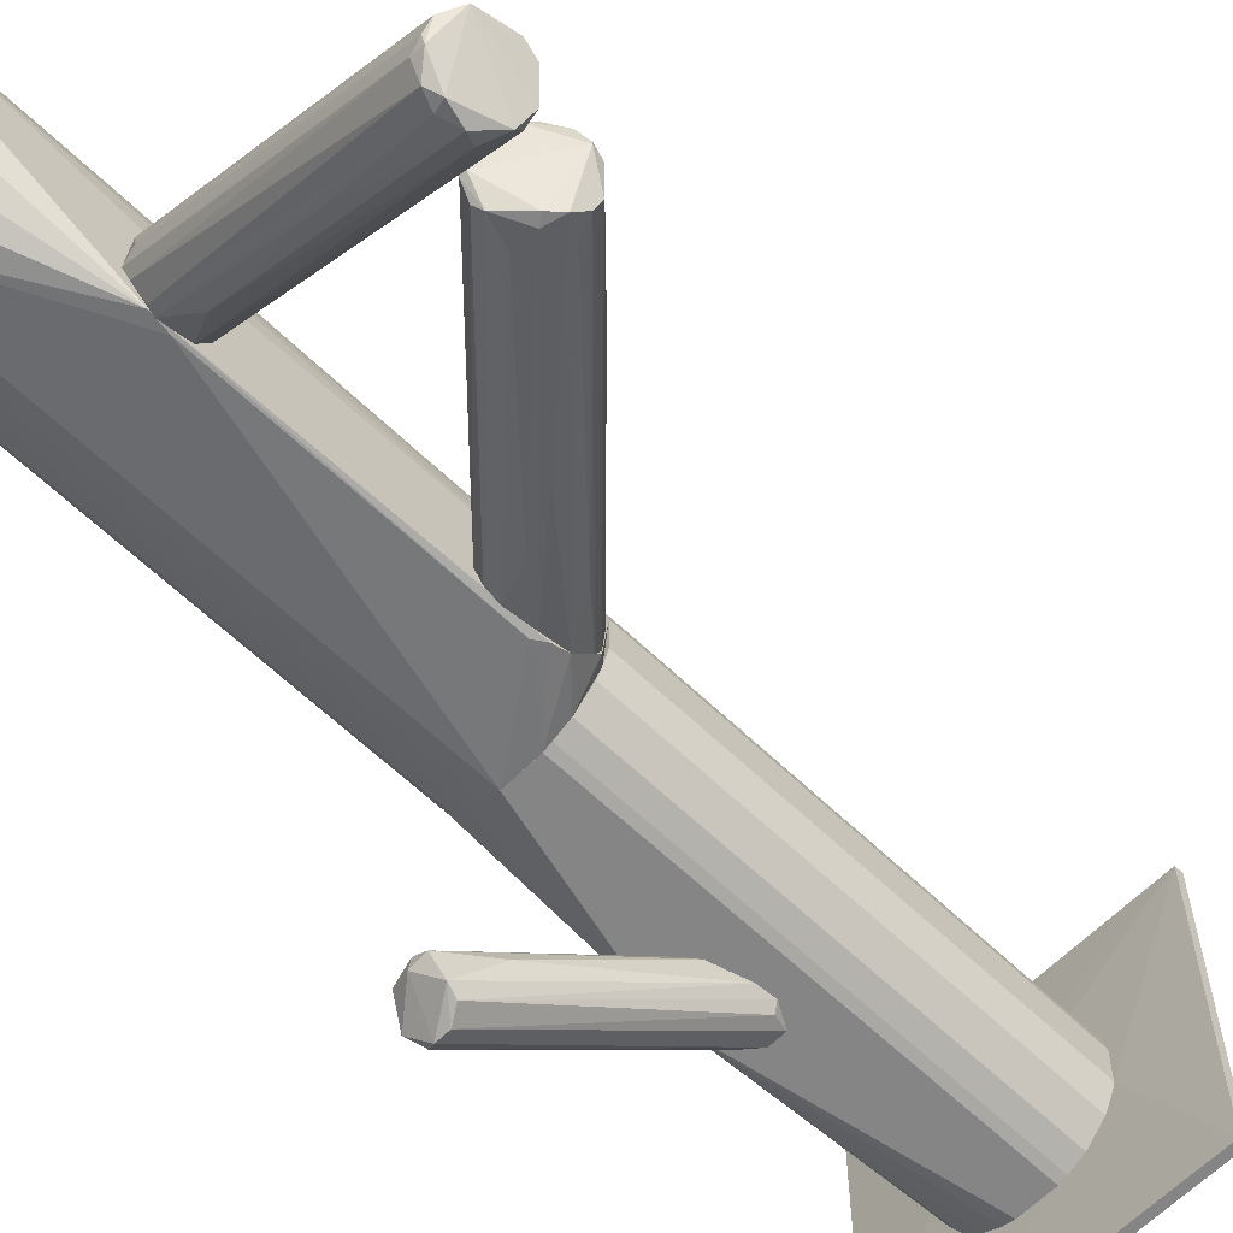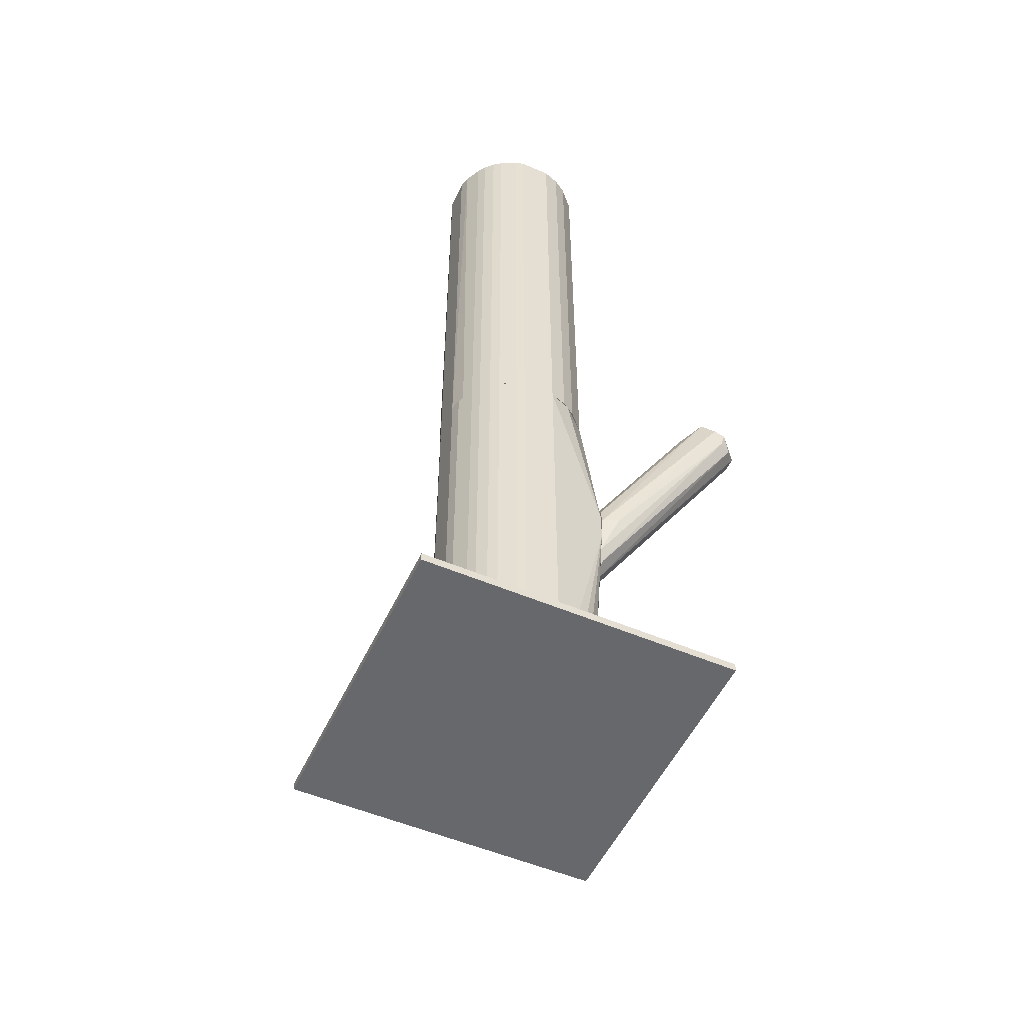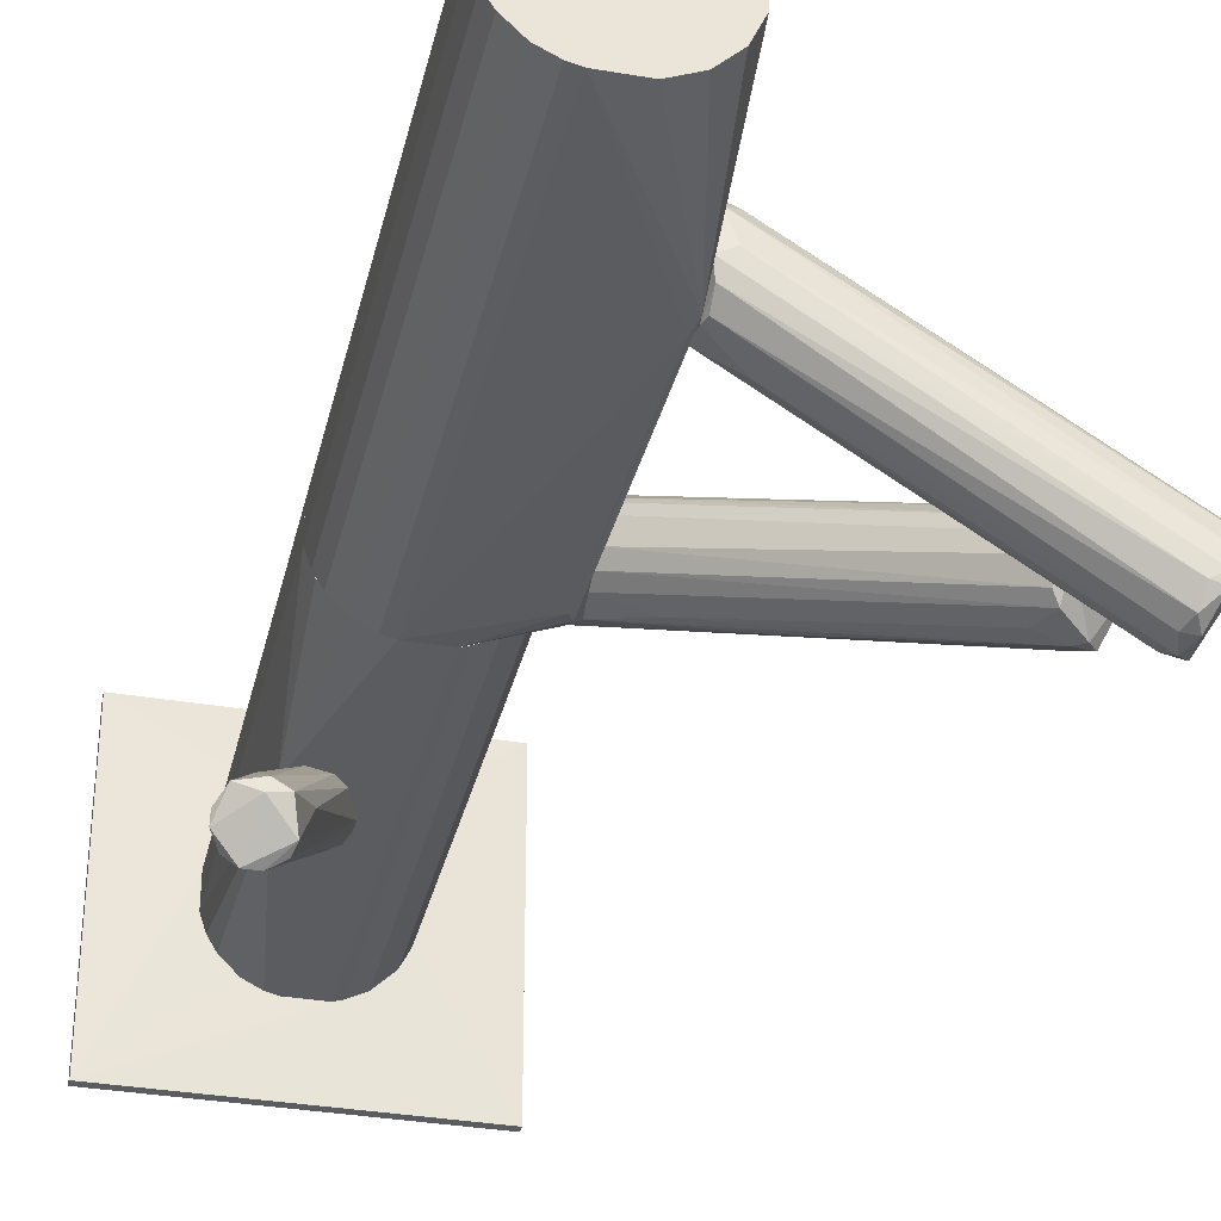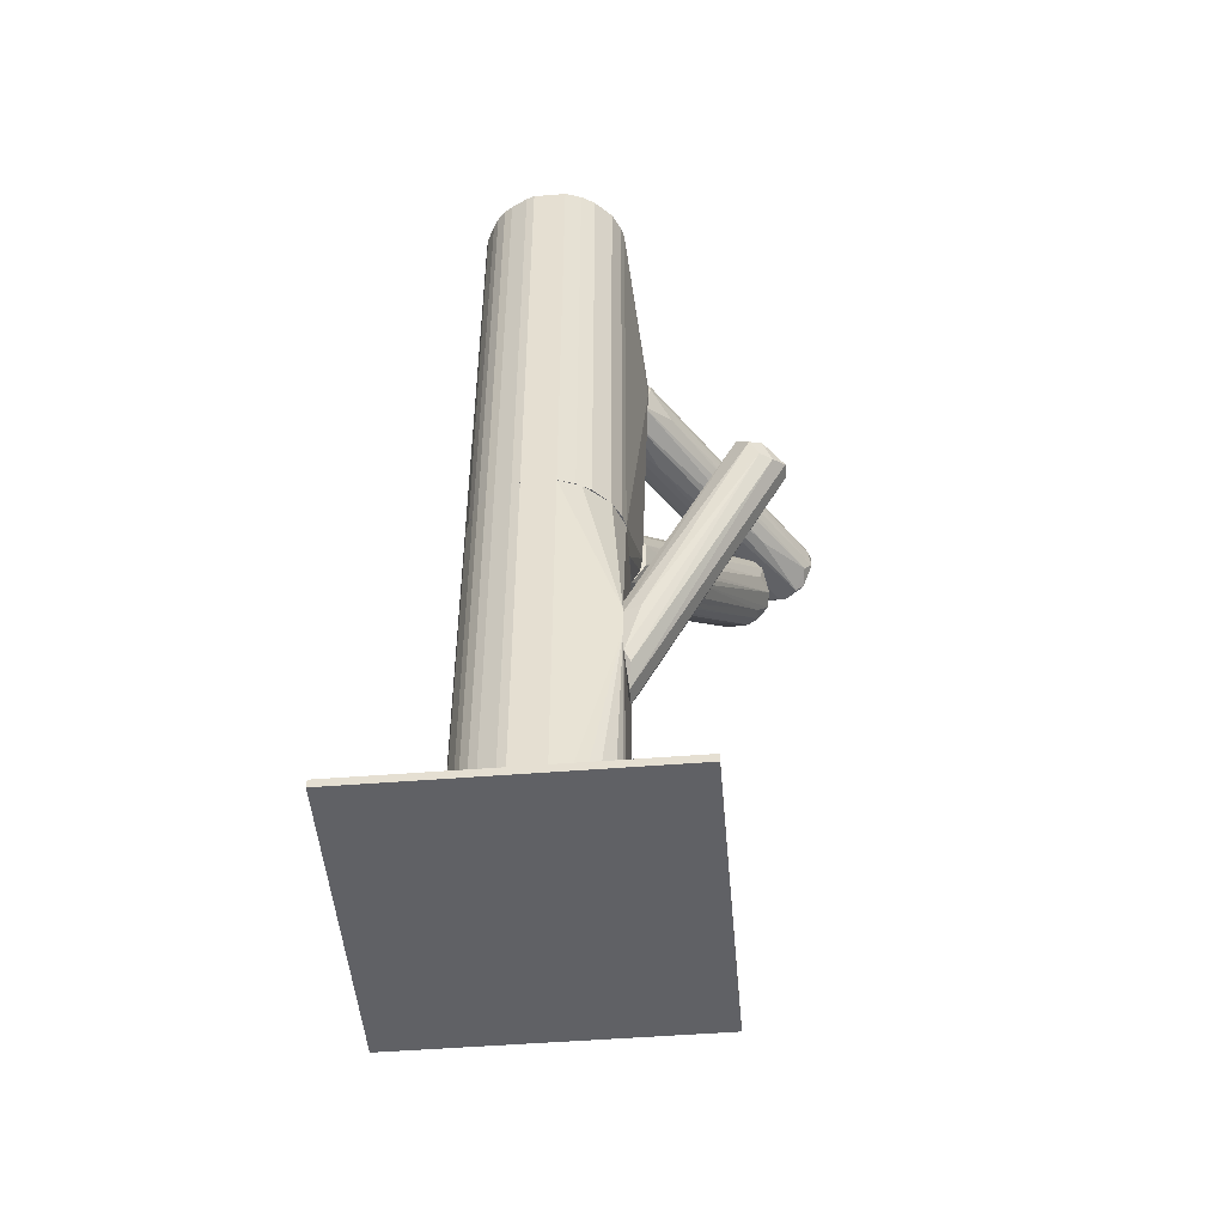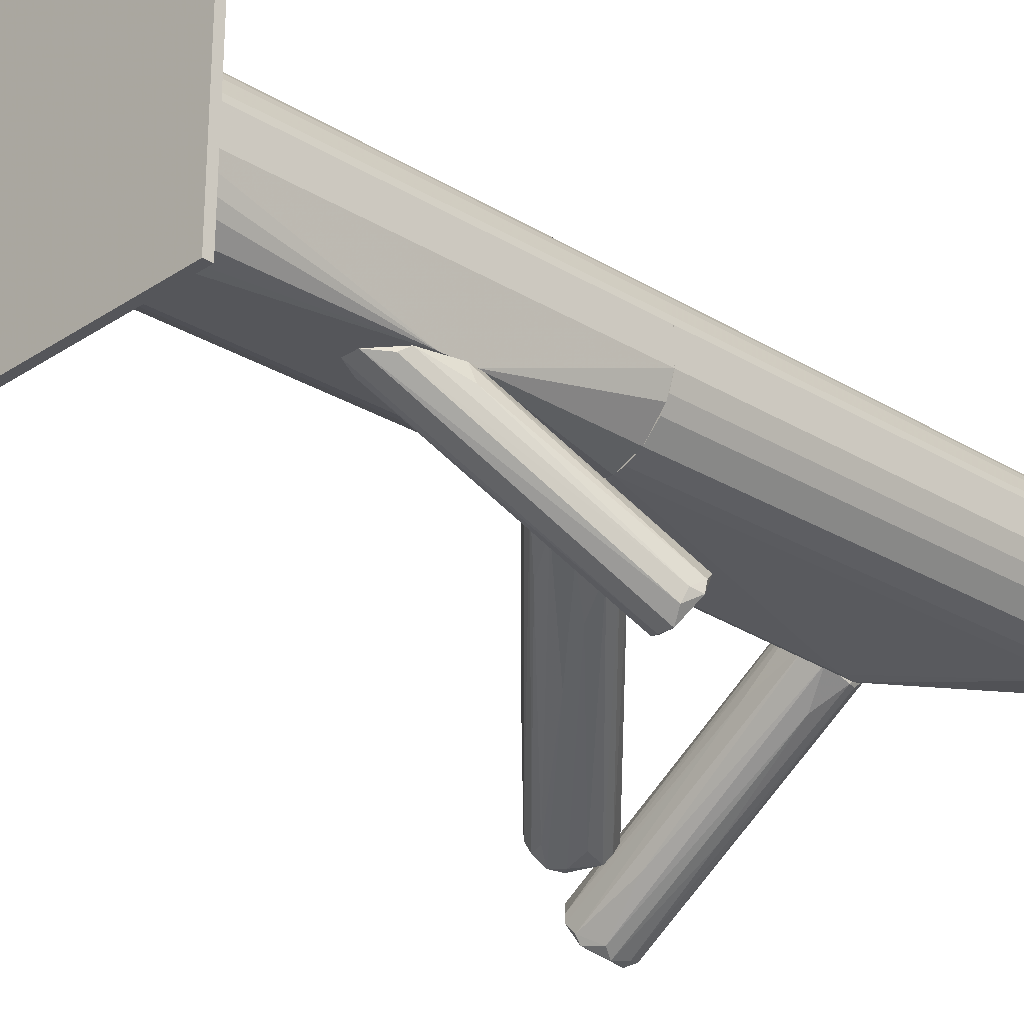
<metadata>
{"format":"obj","ext":"obj","renderer":"f3d","projection":"perspective","resolution":1024,"background":"white","views":[{"elev":-61.8,"azim":45.6,"up":"+Y"},{"elev":-52.4,"azim":-114.7,"up":"+Z"},{"elev":-34.1,"azim":-12.9,"up":"+Y"},{"elev":-49.7,"azim":-85.0,"up":"+Z"},{"elev":-26.1,"azim":-133.9,"up":"+Y"}]}
</metadata>
<code>
o convex_0
v 0.003947 0.04005 -0.1403
v 0.01366 0.05946 -0.1379
v -0.02113 0.03519 -0.1371
v 0.01366 -0.02952 -0.1379
v -0.07532 -0.02952 -0.1403
v -0.07532 0.05946 -0.1403
v -0.07532 -0.02952 -0.1379
v 0.01366 -0.02952 -0.1403
v -0.07532 0.05946 -0.1379
v 0.01366 0.05946 -0.1403
v -0.04377 -0.003635 -0.1371
v -0.008996 0.009308 -0.1371
v -0.05267 0.01982 -0.1371
v -0.02518 -0.006866 -0.1371
v -0.03487 0.03681 -0.1371
f 9 13 15
f 1 5 6
f 5 4 7
f 6 5 7
f 2 4 8
f 5 1 8
f 4 5 8
f 2 6 9
f 6 7 9
f 6 2 10
f 1 6 10
f 2 8 10
f 8 1 10
f 2 3 12
f 4 2 12
f 3 11 12
f 9 7 13
f 11 3 13
f 7 11 13
f 7 4 14
f 11 7 14
f 4 12 14
f 12 11 14
f 3 2 15
f 2 9 15
f 13 3 15
o convex_1
v -0.03973 0.03519 -0.006876
v -0.008992 -0.01172 0.09098
v -0.009802 -0.009297 0.01094
v -0.04863 0.001222 -0.006876
v -0.05267 0.01982 0.1403
v -0.01223 0.02791 0.1403
v -0.009802 0.02306 -0.006876
v -0.03892 -0.006062 0.1403
v -0.02598 0.03681 0.1403
v -0.03568 -0.006869 -0.006876
v -0.05267 0.01982 -0.006876
v -0.02113 0.03519 -0.006876
v -0.008992 0.009308 0.1403
v -0.04539 0.03195 0.1403
v -0.05105 0.005265 0.1403
v -0.008182 0.002842 -0.00444
v -0.01789 -0.003629 0.1403
v -0.04782 0.02952 -0.006876
v -0.05267 0.01012 -0.006876
v -0.008992 0.01982 0.1403
v -0.008182 -0.01172 0.09664
v -0.03487 0.03681 0.1403
v -0.02598 0.03681 -0.006876
v -0.04377 -0.003634 0.1403
v -0.04377 -0.003634 -0.006876
v -0.008182 0.01497 0.00608
v -0.01223 0.02791 -0.006876
v -0.01708 0.03276 0.1403
v -0.01789 -0.003629 -0.006876
v -0.04944 0.0271 0.1403
v -0.05267 0.01012 0.1403
v -0.008182 -0.008485 0.007694
v -0.02517 -0.006869 0.1403
v -0.03487 0.03681 -0.006876
v -0.008182 0.01254 0.09585
v -0.03568 -0.006869 0.1403
v -0.03811 0.03599 0.1403
v -0.01708 0.03276 -0.006876
v -0.04863 0.001222 0.1403
v -0.01223 0.002029 0.1403
v -0.04297 0.03357 -0.006876
v -0.05186 0.02225 -0.006876
v -0.01951 0.03438 0.1403
v -0.05105 0.005265 -0.006876
v -0.03892 -0.006062 -0.006876
v -0.009802 0.02306 0.1403
v -0.02517 -0.006869 -0.006876
v -0.008992 0.01982 -0.006876
v -0.008182 -0.006057 0.002837
v -0.04297 0.03357 0.1403
v -0.04944 0.0271 -0.006876
v -0.04539 0.03195 -0.006876
v -0.05186 0.02225 0.1403
v -0.04782 0.02952 0.1403
v -0.01061 0.004457 -0.006876
f 44 63 70
f 19 16 22
f 21 20 23
f 20 21 24
f 18 17 25
f 19 22 25
f 16 19 26
f 22 16 27
f 21 23 28
f 20 24 29
f 23 20 30
f 28 23 32
f 16 26 33
f 26 19 34
f 20 26 34
f 21 28 35
f 17 18 36
f 35 28 36
f 29 24 37
f 27 16 38
f 24 27 38
f 37 24 38
f 23 30 39
f 19 25 40
f 39 19 40
f 23 39 40
f 36 31 41
f 21 22 42
f 22 27 42
f 24 21 43
f 21 42 43
f 25 22 44
f 20 29 45
f 30 20 46
f 20 34 46
f 34 30 46
f 31 36 47
f 36 18 47
f 32 23 48
f 36 32 48
f 38 16 49
f 37 38 49
f 35 36 50
f 41 35 50
f 36 41 50
f 25 17 51
f 23 25 51
f 17 36 51
f 48 23 51
f 36 48 51
f 29 37 52
f 49 16 52
f 37 49 52
f 42 27 53
f 43 42 53
f 30 19 54
f 19 39 54
f 39 30 54
f 28 32 55
f 32 36 55
f 36 28 55
f 16 33 56
f 26 20 57
f 33 26 57
f 27 24 58
f 24 43 58
f 53 27 58
f 43 53 58
f 19 30 59
f 34 19 59
f 30 34 59
f 25 23 60
f 40 25 60
f 23 40 60
f 22 21 61
f 21 35 61
f 35 22 61
f 18 25 62
f 25 44 62
f 47 18 62
f 22 35 63
f 41 31 63
f 35 41 63
f 44 22 63
f 44 31 64
f 31 47 64
f 62 44 64
f 47 62 64
f 52 16 65
f 29 52 65
f 16 56 65
f 56 29 65
f 45 33 66
f 33 57 66
f 57 45 66
f 33 29 67
f 56 33 67
f 29 56 67
f 20 45 68
f 57 20 68
f 45 57 68
f 29 33 69
f 45 29 69
f 33 45 69
f 31 44 70
f 63 31 70
o convex_2
v -0.04458 -0.006871 -0.05055
v -0.05914 -0.04974 -0.01578
v -0.0551 -0.04974 -0.01578
v -0.04054 -0.007681 -0.07725
v -0.03245 -0.007681 -0.06593
v -0.05186 -0.03923 -0.006876
v -0.06481 -0.04084 -0.01254
v -0.04702 -0.006871 -0.06996
v -0.05024 -0.0465 -0.01011
v -0.06238 -0.03761 -0.008495
v -0.04944 -0.006871 -0.05864
v -0.03407 -0.009301 -0.0724
v -0.03569 -0.006871 -0.05621
v -0.06238 -0.0465 -0.0174
v -0.05591 -0.03679 -0.006876
v -0.05105 -0.04813 -0.01335
v -0.03893 -0.006871 -0.05216
v -0.04621 -0.03356 -0.02064
v -0.03569 -0.007681 -0.07725
v -0.04863 -0.006871 -0.05379
v -0.06481 -0.04408 -0.01335
v -0.0454 -0.008491 -0.0724
v -0.05752 -0.03194 -0.01416
v -0.05105 -0.01173 -0.05783
v -0.03245 -0.006871 -0.07159
v -0.05671 -0.04003 -0.006876
v -0.06399 -0.04327 -0.01659
f 77 94 97
f 73 72 74
f 72 73 79
f 71 78 81
f 77 80 81
f 78 71 83
f 74 72 84
f 79 73 86
f 75 79 86
f 73 82 86
f 83 71 87
f 76 83 87
f 71 85 87
f 85 76 87
f 79 75 88
f 76 79 88
f 75 83 88
f 83 76 88
f 73 74 89
f 82 73 89
f 71 81 90
f 81 80 90
f 80 77 91
f 84 72 91
f 78 74 92
f 74 84 92
f 85 71 93
f 80 85 93
f 71 90 93
f 90 80 93
f 81 78 94
f 77 81 94
f 74 78 95
f 83 75 95
f 78 83 95
f 75 86 95
f 86 82 95
f 89 74 95
f 82 89 95
f 72 79 96
f 79 76 96
f 85 80 96
f 76 85 96
f 91 72 96
f 80 91 96
f 91 77 97
f 84 91 97
f 78 92 97
f 92 84 97
f 94 78 97
o convex_3
v -0.01951 0.03438 -0.006889
v -0.03569 -0.006871 -0.1371
v -0.03892 -0.006059 -0.1371
v -0.02598 0.03681 -0.1371
v -0.05267 0.01982 -0.006889
v -0.01223 0.002031 -0.006889
v -0.008991 0.009313 -0.1371
v -0.05267 0.01982 -0.1371
v -0.04863 -0.006871 -0.05623
v -0.04296 0.03357 -0.006889
v -0.02517 -0.006871 -0.006889
v -0.009803 0.02305 -0.006889
v -0.01223 0.02791 -0.1371
v -0.01789 -0.003634 -0.1371
v -0.04539 0.03195 -0.1371
v -0.04378 -0.003634 -0.006889
v -0.05267 0.01012 -0.1371
v -0.03487 0.03681 -0.006889
v -0.05267 0.01012 -0.006889
v -0.03811 0.03599 -0.1371
v -0.008991 0.009313 -0.006889
v -0.008991 0.01982 -0.1371
v -0.04944 0.0271 -0.006889
v -0.04863 0.001223 -0.1371
v -0.02517 -0.006871 -0.1371
v -0.01951 0.03438 -0.1371
v -0.01789 -0.003634 -0.006889
v -0.01223 0.002031 -0.1371
v -0.02598 0.03681 -0.006889
v -0.01223 0.02791 -0.006889
v -0.04944 0.0271 -0.1371
v -0.03569 -0.006871 -0.006889
v -0.05024 0.003647 -0.006889
v -0.008991 0.01982 -0.006889
v -0.04863 -0.006871 -0.06513
v -0.01708 0.03276 -0.006889
v -0.04782 0.02953 -0.006889
v -0.03487 0.03681 -0.1371
v -0.04378 -0.003634 -0.1371
v -0.01708 0.03276 -0.1371
v -0.009803 0.02305 -0.1371
v -0.009803 0.006884 -0.006889
v -0.05186 0.02224 -0.1371
v -0.03811 0.03599 -0.006889
v -0.02275 -0.006059 -0.006889
v -0.05105 0.005268 -0.1371
v -0.02113 0.03519 -0.1371
v -0.04782 0.02953 -0.1371
v -0.04296 0.03357 -0.1371
v -0.04539 0.03195 -0.006889
v -0.009803 0.006884 -0.1371
v -0.05186 0.02224 -0.006889
v -0.02275 -0.006059 -0.1371
f 111 142 150
f 99 100 101
f 98 102 103
f 99 101 104
f 101 100 105
f 102 98 107
f 103 102 108
f 106 99 108
f 98 103 109
f 104 101 110
f 99 104 111
f 101 105 112
f 108 102 113
f 105 100 114
f 102 105 114
f 107 98 115
f 113 102 116
f 102 114 116
f 114 106 116
f 101 112 117
f 109 103 118
f 104 110 119
f 118 104 119
f 102 107 120
f 114 100 121
f 108 99 122
f 99 111 122
f 110 101 123
f 103 108 124
f 111 103 124
f 103 111 125
f 111 104 125
f 115 98 126
f 101 115 126
f 98 109 127
f 109 110 127
f 112 105 128
f 106 108 129
f 113 106 129
f 108 113 129
f 106 113 130
f 113 116 130
f 116 106 130
f 109 118 131
f 119 109 131
f 118 119 131
f 100 99 132
f 99 106 132
f 106 114 132
f 123 98 133
f 98 127 133
f 127 110 133
f 120 107 134
f 128 120 134
f 115 101 135
f 101 117 135
f 117 115 135
f 121 100 136
f 100 132 136
f 132 121 136
f 110 123 137
f 123 133 137
f 133 110 137
f 110 109 138
f 109 119 138
f 119 110 138
f 118 103 139
f 104 118 139
f 103 125 139
f 105 102 140
f 128 105 140
f 120 128 140
f 107 115 141
f 117 107 141
f 115 117 141
f 108 122 142
f 124 108 142
f 111 124 142
f 114 121 143
f 132 114 143
f 121 132 143
f 98 123 144
f 123 101 144
f 126 98 144
f 101 126 144
f 112 128 145
f 134 112 145
f 128 134 145
f 112 107 146
f 117 112 146
f 107 117 146
f 107 112 147
f 134 107 147
f 112 134 147
f 125 104 148
f 104 139 148
f 139 125 148
f 102 120 149
f 140 102 149
f 120 140 149
f 122 111 150
f 142 122 150
o convex_4
v 0.003151 -0.01657 0.02387
v 0.06705 -0.03033 0.07077
v 0.06705 -0.03114 0.07077
v 0.05086 -0.0368 0.08292
v -0.008182 0.01335 0.01254
v -0.007365 0.002022 -0.00364
v 0.06058 -0.04408 0.06916
v -0.008182 -0.005261 0.02549
v 0.05491 -0.02628 0.0813
v -0.007365 0.01335 -0.000395
v 0.06219 -0.02467 0.07725
v 0.05167 -0.04327 0.07806
v -0.007365 0.004444 0.02467
v -0.008182 -0.006064 0.002841
v 0.06381 -0.03761 0.06511
v 0.005574 0.002022 0.008501
v -0.008182 -0.0101 0.01902
v 0.05572 -0.04489 0.07077
v 0.06138 -0.02467 0.06673
v -0.000892 0.01092 0.01254
v 0.05086 -0.03275 0.08292
v 0.06624 -0.03114 0.06754
v 0.005574 -0.0101 0.01174
v -0.006562 0.01012 0.01902
v 0.05976 -0.02548 0.08048
v 0.05005 -0.04084 0.07968
v -0.008182 0.001213 0.02549
v -0.005752 0.006068 -0.002827
v -0.007365 -0.0101 0.01092
v 0.05248 -0.02951 0.08292
v -0.008182 -0.008492 0.02306
v 0.04924 -0.04246 0.07077
v 0.05248 -0.0368 0.08292
v 0.06219 -0.04084 0.06592
v 0.06543 -0.02628 0.07321
v -0.008182 0.01012 -0.00364
v -0.001709 0.00849 0.002841
v -0.005752 0.01335 0.003646
v 0.05815 -0.04489 0.07239
v 0.0444 -0.02143 0.0457
v -0.006562 0.006068 0.02387
v -0.004942 0.01254 0.01336
v -0.007365 -0.001215 -0.002013
v 0.01932 -0.02386 0.03357
v 0.05652 -0.04084 0.0635
f 194 164 195
f 158 155 164
f 153 157 165
f 158 164 167
f 158 154 171
f 152 153 172
f 153 165 172
f 155 163 174
f 174 159 175
f 155 174 175
f 154 158 176
f 162 154 176
f 155 158 177
f 163 155 177
f 158 171 177
f 165 156 178
f 151 167 179
f 167 164 179
f 168 151 179
f 171 154 180
f 175 159 180
f 163 177 180
f 177 171 180
f 167 162 181
f 158 167 181
f 176 158 181
f 162 176 181
f 167 151 182
f 162 167 182
f 168 162 182
f 151 168 182
f 154 162 183
f 153 175 183
f 180 154 183
f 175 180 183
f 165 157 184
f 153 152 185
f 170 161 185
f 152 172 185
f 172 169 185
f 175 153 185
f 161 175 185
f 155 160 186
f 156 164 186
f 164 155 186
f 178 156 186
f 178 186 187
f 160 169 187
f 172 166 187
f 169 172 187
f 166 178 187
f 186 160 187
f 160 155 188
f 169 160 188
f 185 169 188
f 170 185 188
f 157 153 189
f 168 157 189
f 162 168 189
f 153 183 189
f 183 162 189
f 172 165 190
f 166 172 190
f 165 178 190
f 178 166 190
f 159 174 191
f 174 163 191
f 180 159 191
f 163 180 191
f 161 170 192
f 175 161 192
f 155 175 192
f 188 155 192
f 170 188 192
f 164 156 193
f 156 165 193
f 173 164 193
f 165 184 193
f 184 173 193
f 157 168 194
f 179 164 194
f 168 179 194
f 164 173 195
f 184 157 195
f 173 184 195
f 157 194 195
o convex_5
v 0.03226 -0.03922 0.09505
v -0.007366 0.01173 0.09667
v -0.007366 0.01173 0.0902
v 0.07514 -0.04246 0.09262
v 0.07028 -0.04893 0.1056
v 0.06785 -0.05378 0.08534
v -0.008182 -0.01254 0.09505
v -0.008182 -0.004453 0.08372
v -0.008182 -0.005261 0.1031
v 0.06381 -0.05783 0.1015
v 0.0541 -0.03518 0.08534
v 0.06219 -0.05702 0.08939
v -0.006559 0.004446 0.1031
v 0.07271 -0.04246 0.1015
v -0.006559 0.006062 0.08453
v -0.008182 -0.01011 0.08696
v 0.07432 -0.04408 0.08858
v 0.06785 -0.05459 0.1048
v -0.007366 -0.009302 0.1015
v 0.06381 -0.05945 0.09262
v 0.06947 -0.03841 0.09747
v 0.01367 -0.01334 0.08372
v 0.07108 -0.05055 0.08534
v -0.002514 0.006062 0.1007
v 0.06947 -0.04326 0.1039
v 0.000724 -0.01819 0.09101
v -0.004129 -0.003644 0.1039
v 0.06462 -0.05378 0.1048
v 0.04764 -0.04408 0.08615
v 0.07432 -0.0457 0.1023
v -0.008182 0.004446 0.08372
v -0.006559 0.009302 0.08696
v 0.06542 -0.05945 0.09828
v -0.007366 -0.01254 0.09747
v 0.06219 -0.05864 0.09747
v -0.001706 0.008494 0.09262
v -0.008182 0.01092 0.09828
v 0.06785 -0.05217 0.1056
v 0.06785 -0.05621 0.08696
v 0.07028 -0.04003 0.0902
v 0.07108 -0.04812 0.08534
f 217 226 236
f 203 202 204
f 202 203 211
f 206 210 212
f 204 202 214
f 197 209 216
f 209 199 216
f 201 203 217
f 201 217 218
f 209 197 219
f 209 219 220
f 208 200 220
f 219 208 220
f 196 202 221
f 202 211 221
f 211 207 221
f 215 196 221
f 207 215 221
f 200 208 222
f 208 204 222
f 205 213 223
f 204 214 223
f 214 205 223
f 203 201 224
f 201 207 224
f 211 203 224
f 207 211 224
f 199 209 225
f 212 199 225
f 200 213 225
f 218 212 225
f 209 220 225
f 220 200 225
f 203 204 226
f 210 206 226
f 217 203 226
f 212 210 227
f 226 198 227
f 210 226 227
f 213 205 228
f 225 213 228
f 214 202 229
f 205 214 229
f 202 196 230
f 196 215 230
f 228 205 230
f 215 228 230
f 229 202 230
f 205 229 230
f 198 197 231
f 199 198 231
f 197 216 231
f 216 199 231
f 197 198 232
f 204 208 232
f 219 197 232
f 208 219 232
f 198 226 232
f 226 204 232
f 213 200 233
f 200 222 233
f 222 204 233
f 223 213 233
f 204 223 233
f 207 201 234
f 215 207 234
f 201 218 234
f 218 225 234
f 228 215 234
f 225 228 234
f 198 199 235
f 199 212 235
f 227 198 235
f 212 227 235
f 206 212 236
f 212 218 236
f 218 217 236
f 226 206 236

</code>
